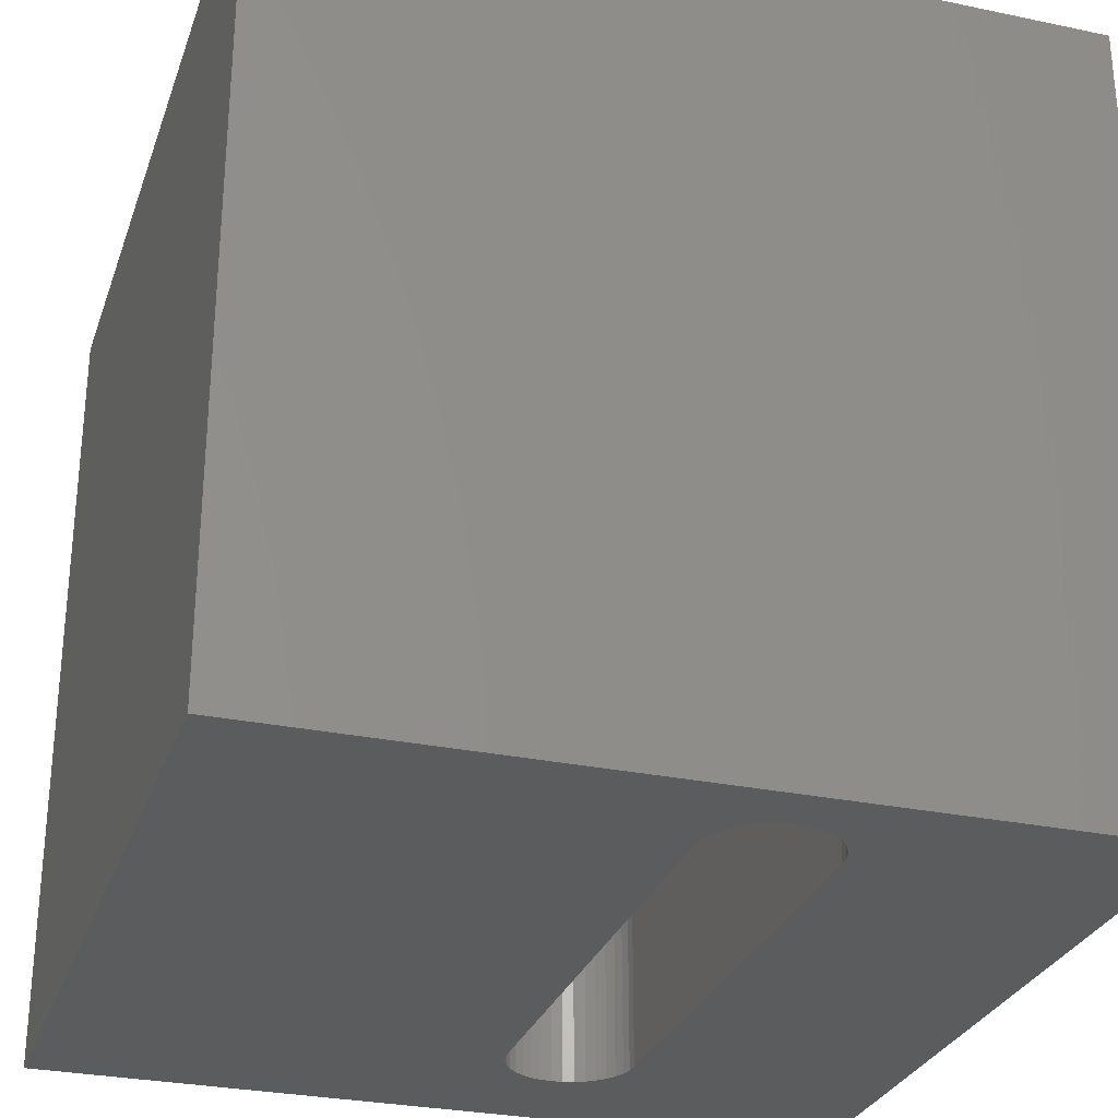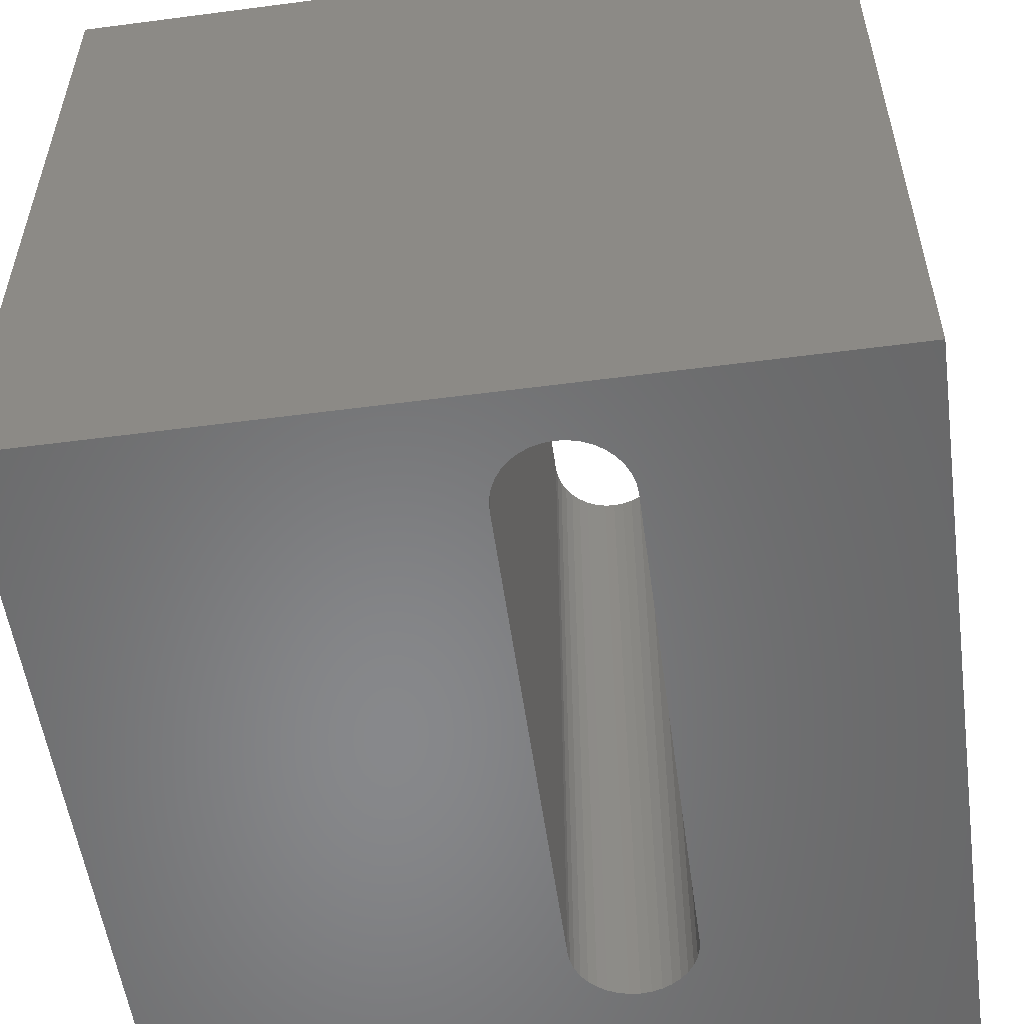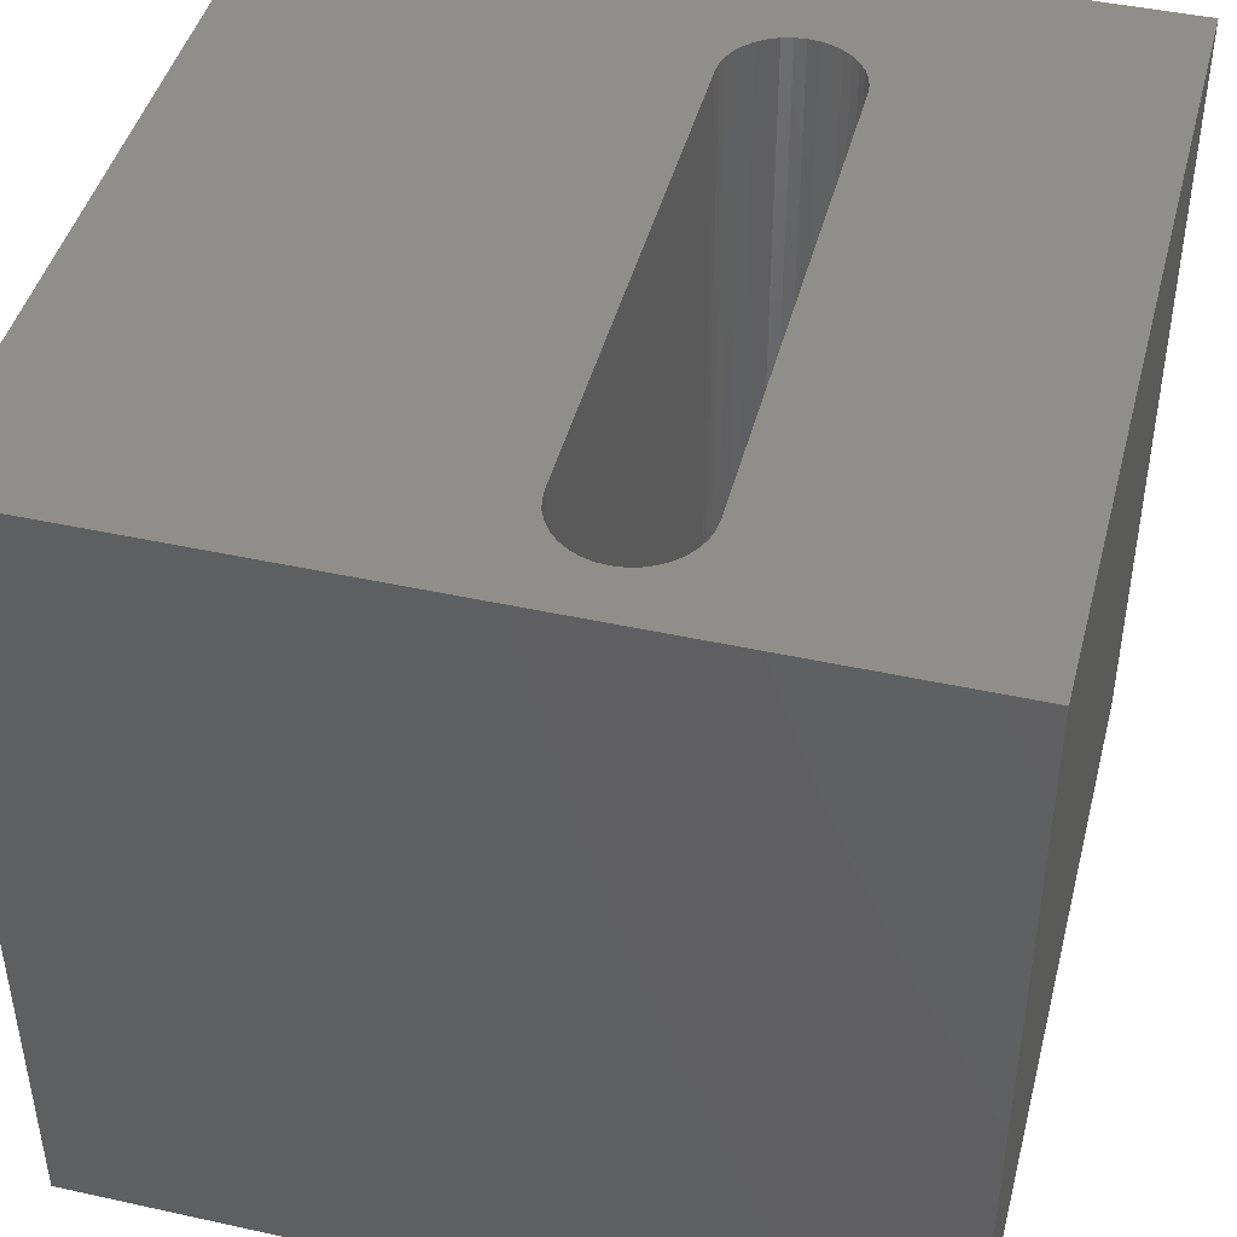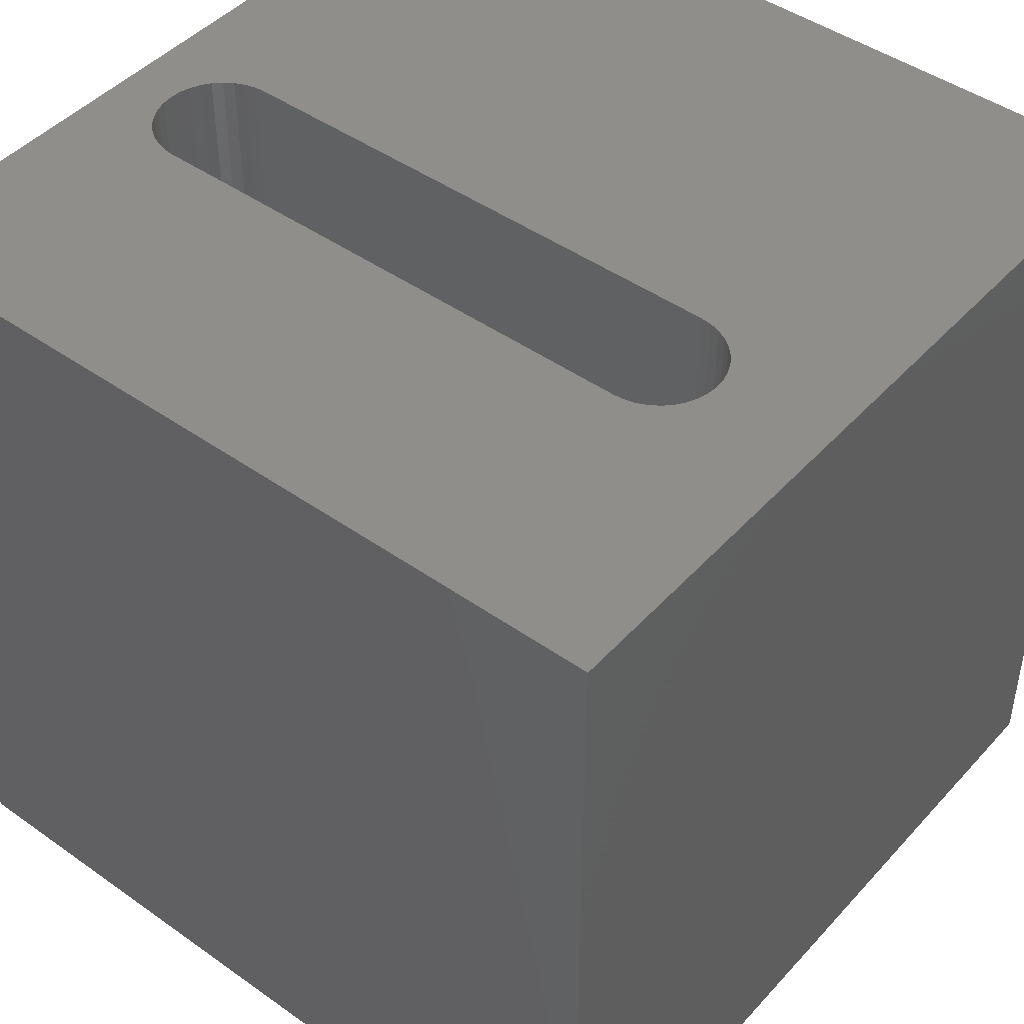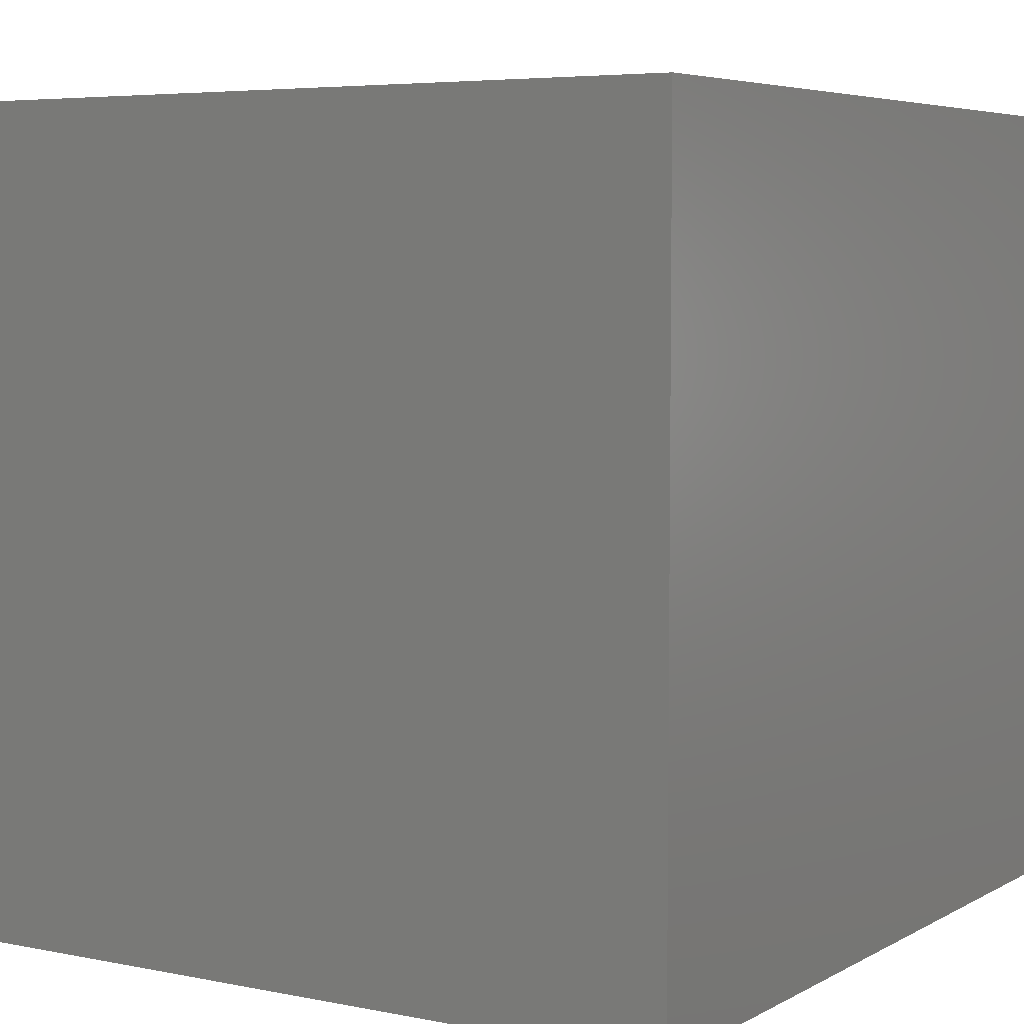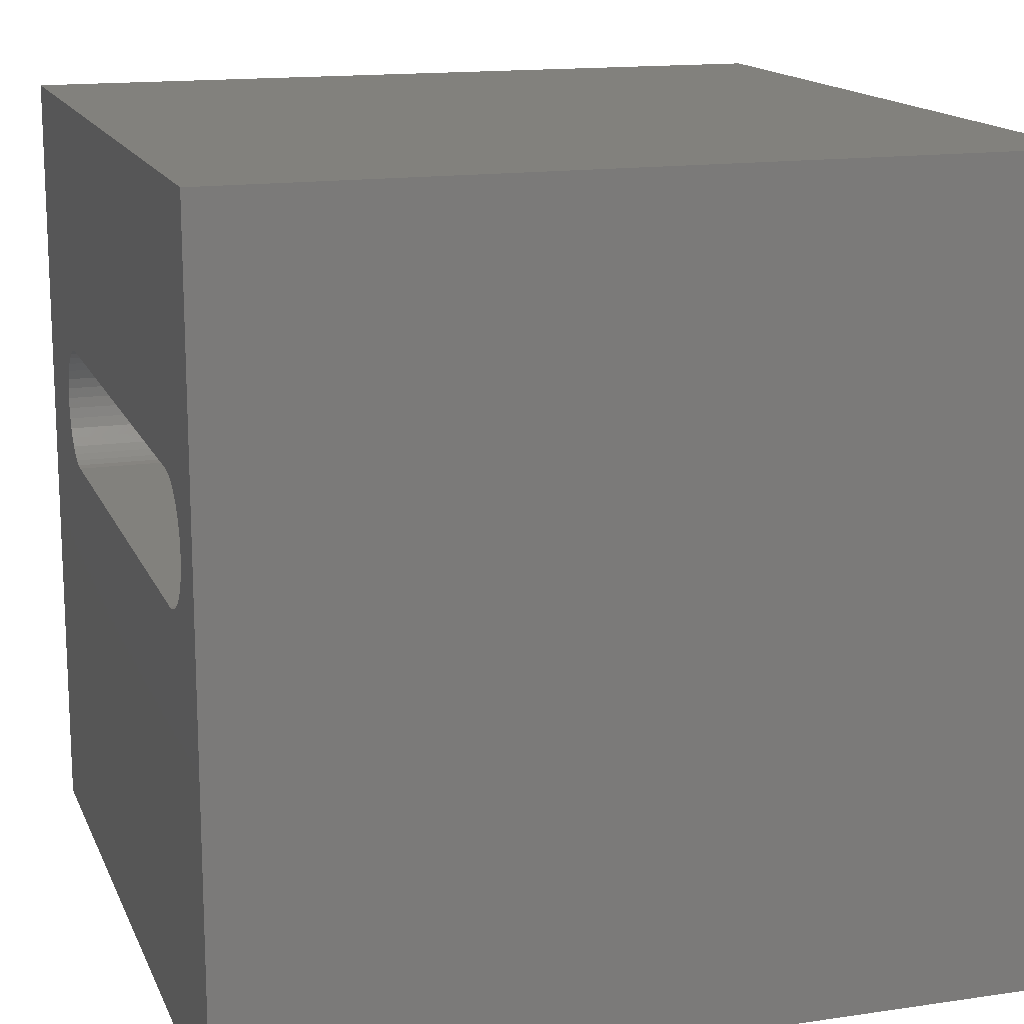
<metadata>
{"format":"stl","ext":"stl","renderer":"f3d","projection":"perspective","resolution":1024,"background":"white","views":[{"elev":-28.8,"azim":72.6,"up":"+Z"},{"elev":-54.6,"azim":97.9,"up":"+Z"},{"elev":44.5,"azim":104.4,"up":"+Z"},{"elev":45.5,"azim":-140.8,"up":"+Z"},{"elev":5.4,"azim":-147.9,"up":"+Z"},{"elev":15.1,"azim":72.5,"up":"+Y"}]}
</metadata>
<code>
# stl→obj: 84 verts, 168 faces
v 0 10 10
v 0 10 0
v 0 0 10
v 0 0 0
v 9.324 5.902 10
v 10 0 10
v 9.336 6.036 10
v 10 10 10
v 9.059 6.629 10
v 9.155 6.534 10
v 9.232 6.423 10
v 9.289 6.301 10
v 9.324 6.171 10
v 9.289 5.771 10
v 9.232 5.649 10
v 9.155 5.538 10
v 9.059 5.443 10
v 8.949 5.366 10
v 8.826 5.308 10
v 2.033 5.274 10
v 1.902 5.308 10
v 1.78 5.366 10
v 1.67 5.443 10
v 8.696 6.799 10
v 8.826 6.764 10
v 8.949 6.707 10
v 1.44 6.301 10
v 1.497 6.423 10
v 1.574 6.534 10
v 1.902 6.764 10
v 2.033 6.799 10
v 2.167 6.811 10
v 8.562 6.811 10
v 1.574 5.538 10
v 1.497 5.649 10
v 1.44 5.771 10
v 1.405 5.902 10
v 1.393 6.036 10
v 1.405 6.171 10
v 1.67 6.629 10
v 1.78 6.707 10
v 8.696 5.274 10
v 8.562 5.262 10
v 2.167 5.262 10
v 10 10 0
v 10 0 0
v 9.232 6.423 0
v 9.155 6.534 0
v 9.289 6.301 0
v 9.155 5.538 0
v 9.232 5.649 0
v 9.289 5.771 0
v 9.324 5.902 0
v 9.336 6.036 0
v 9.324 6.171 0
v 1.78 5.366 0
v 1.902 5.308 0
v 2.033 6.799 0
v 1.902 6.764 0
v 1.78 6.707 0
v 1.67 6.629 0
v 1.574 6.534 0
v 1.497 6.423 0
v 1.44 6.301 0
v 1.44 5.771 0
v 1.497 5.649 0
v 8.696 5.274 0
v 8.826 5.308 0
v 9.059 6.629 0
v 8.949 6.707 0
v 8.826 6.764 0
v 1.405 6.171 0
v 1.393 6.036 0
v 1.405 5.902 0
v 1.574 5.538 0
v 1.67 5.443 0
v 8.949 5.366 0
v 9.059 5.443 0
v 8.696 6.799 0
v 8.562 6.811 0
v 2.167 6.811 0
v 2.033 5.274 0
v 2.167 5.262 0
v 8.562 5.262 0
f 1 2 3
f 3 2 4
f 5 6 7
f 7 6 8
f 9 10 8
f 8 10 11
f 11 12 8
f 8 12 13
f 8 13 7
f 5 14 6
f 6 14 15
f 6 15 16
f 16 17 6
f 6 17 18
f 6 18 19
f 20 21 3
f 3 21 22
f 3 22 23
f 24 25 8
f 8 25 26
f 8 26 9
f 27 28 1
f 1 28 29
f 30 31 1
f 1 31 32
f 1 32 8
f 8 32 33
f 8 33 24
f 23 34 3
f 3 34 35
f 3 35 36
f 36 37 3
f 3 37 38
f 3 38 1
f 1 38 39
f 1 39 27
f 29 40 1
f 1 40 41
f 1 41 30
f 19 42 6
f 6 42 43
f 6 43 3
f 3 43 44
f 3 44 20
f 45 8 46
f 46 8 6
f 47 48 45
f 47 45 49
f 50 51 46
f 46 51 52
f 52 53 46
f 46 53 54
f 46 54 45
f 45 54 55
f 45 55 49
f 56 57 4
f 58 59 2
f 2 59 60
f 2 60 61
f 61 62 2
f 2 62 63
f 2 63 64
f 65 66 4
f 67 68 46
f 48 69 45
f 45 69 70
f 45 70 71
f 64 72 2
f 2 72 73
f 2 73 4
f 4 73 74
f 4 74 65
f 66 75 4
f 4 75 76
f 4 76 56
f 68 77 46
f 46 77 78
f 46 78 50
f 71 79 45
f 45 79 80
f 45 80 2
f 2 80 81
f 2 81 58
f 57 82 4
f 4 82 83
f 4 83 46
f 46 83 84
f 46 84 67
f 8 45 1
f 1 45 2
f 46 6 4
f 4 6 3
f 81 32 31
f 81 31 58
f 58 31 30
f 58 30 59
f 59 30 41
f 59 41 60
f 60 41 40
f 60 40 61
f 61 40 29
f 61 29 62
f 62 29 28
f 62 28 63
f 63 28 27
f 63 27 64
f 64 27 39
f 64 39 72
f 72 39 38
f 72 38 73
f 73 38 37
f 73 37 74
f 74 37 36
f 74 36 65
f 65 36 35
f 65 35 66
f 66 35 34
f 66 34 75
f 75 34 23
f 75 23 76
f 76 23 22
f 76 22 56
f 56 22 21
f 56 21 57
f 57 21 20
f 57 20 82
f 82 20 44
f 82 44 83
f 81 80 32
f 32 80 33
f 84 43 42
f 84 42 67
f 67 42 19
f 67 19 68
f 68 19 18
f 68 18 77
f 77 18 17
f 77 17 78
f 78 17 16
f 78 16 50
f 50 16 15
f 50 15 51
f 51 15 14
f 51 14 52
f 52 14 5
f 52 5 53
f 53 5 7
f 53 7 54
f 54 7 13
f 54 13 55
f 55 13 12
f 55 12 49
f 49 12 11
f 49 11 47
f 47 11 10
f 47 10 48
f 48 10 9
f 48 9 69
f 69 9 26
f 69 26 70
f 70 26 25
f 70 25 71
f 71 25 24
f 71 24 79
f 79 24 33
f 79 33 80
f 84 83 43
f 43 83 44

</code>
